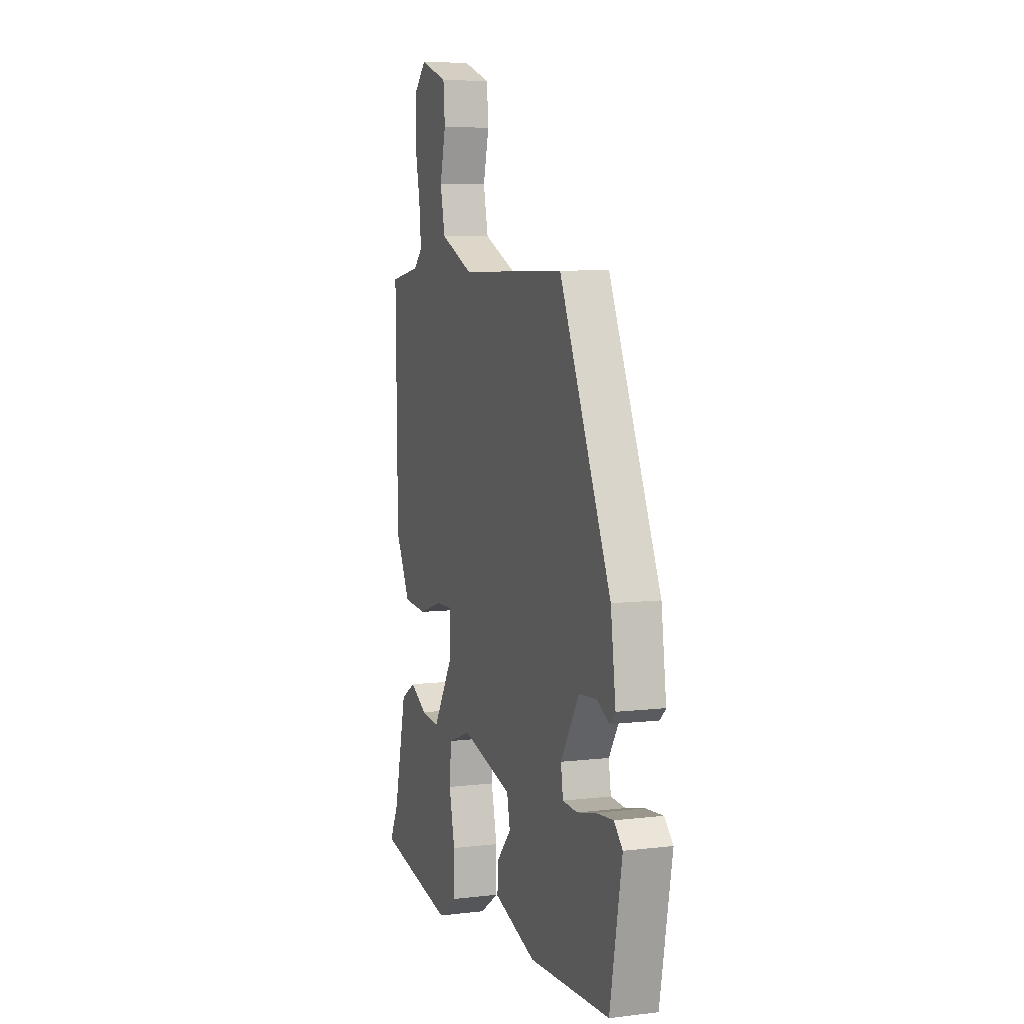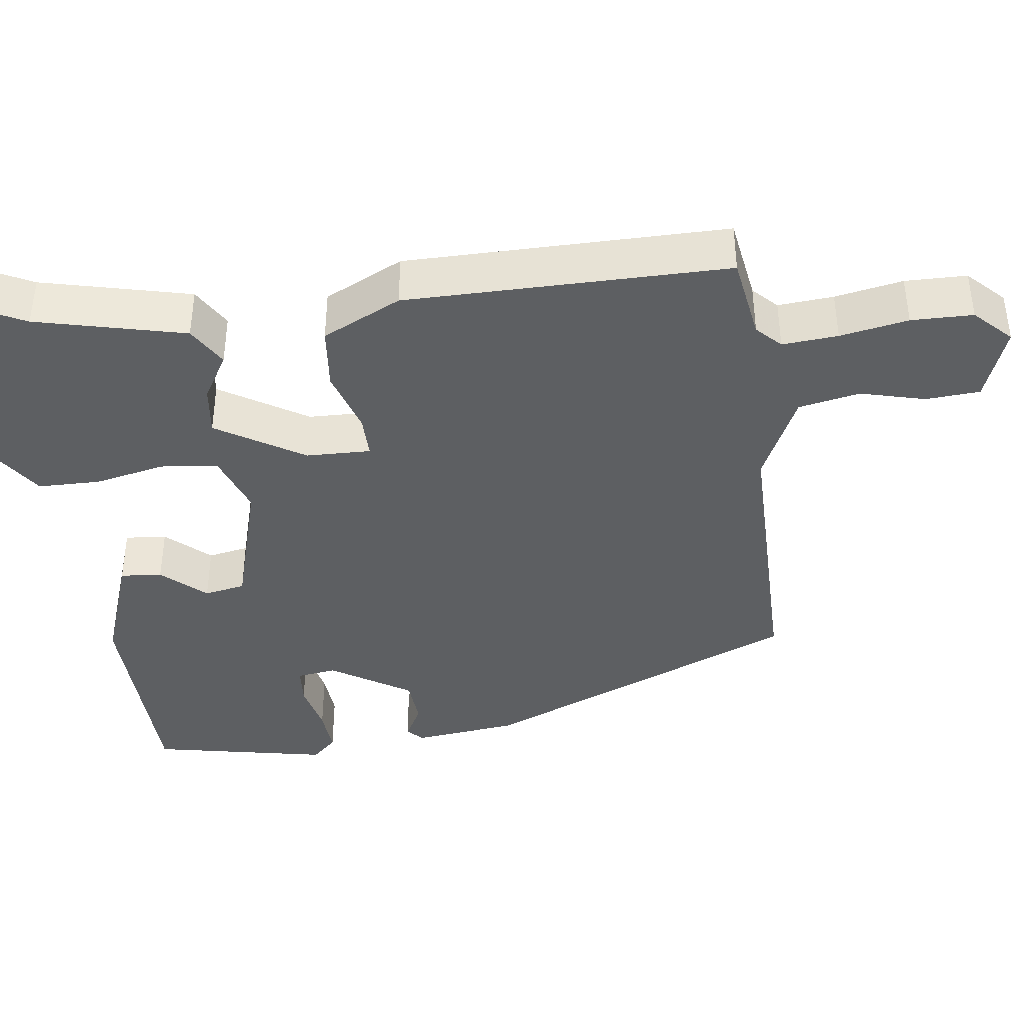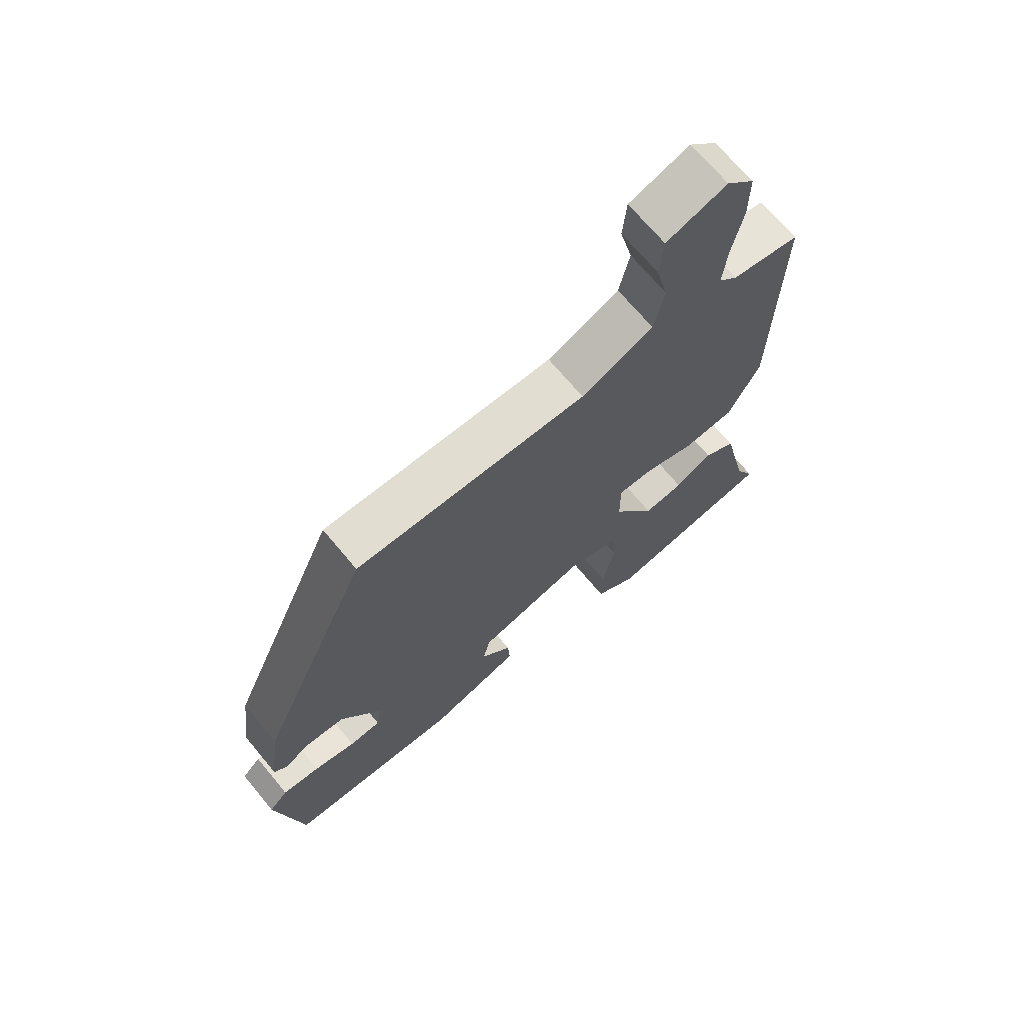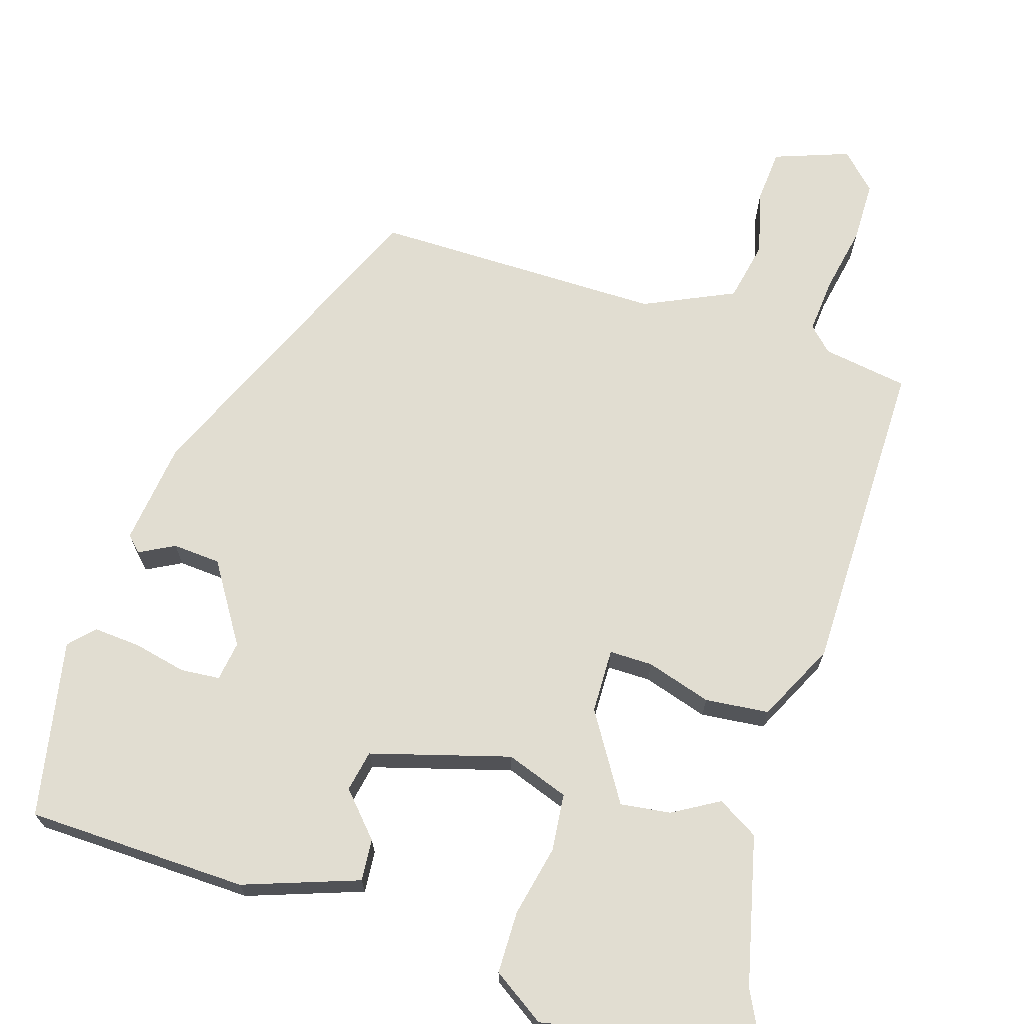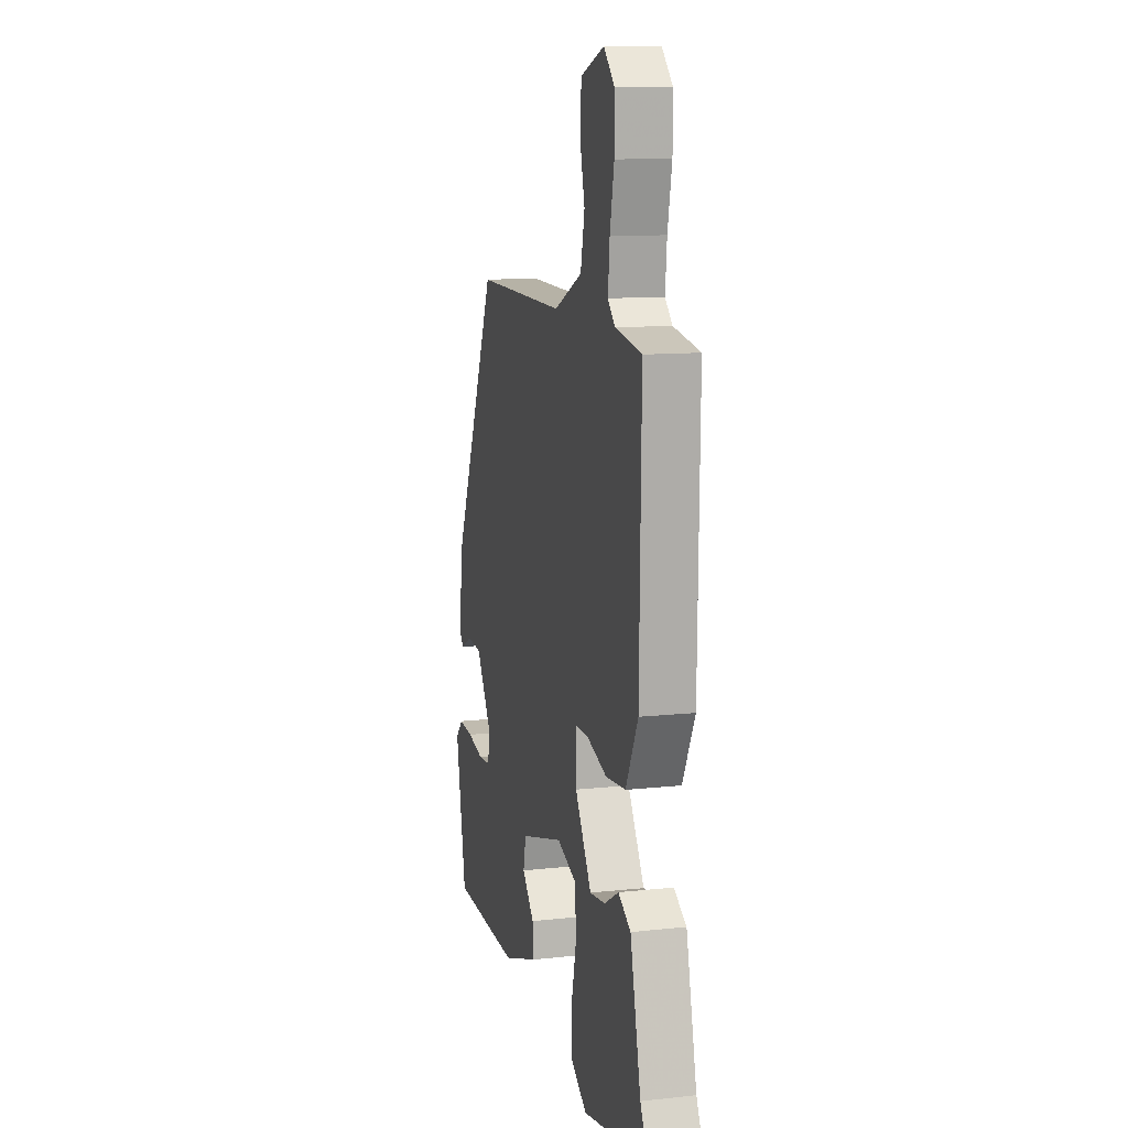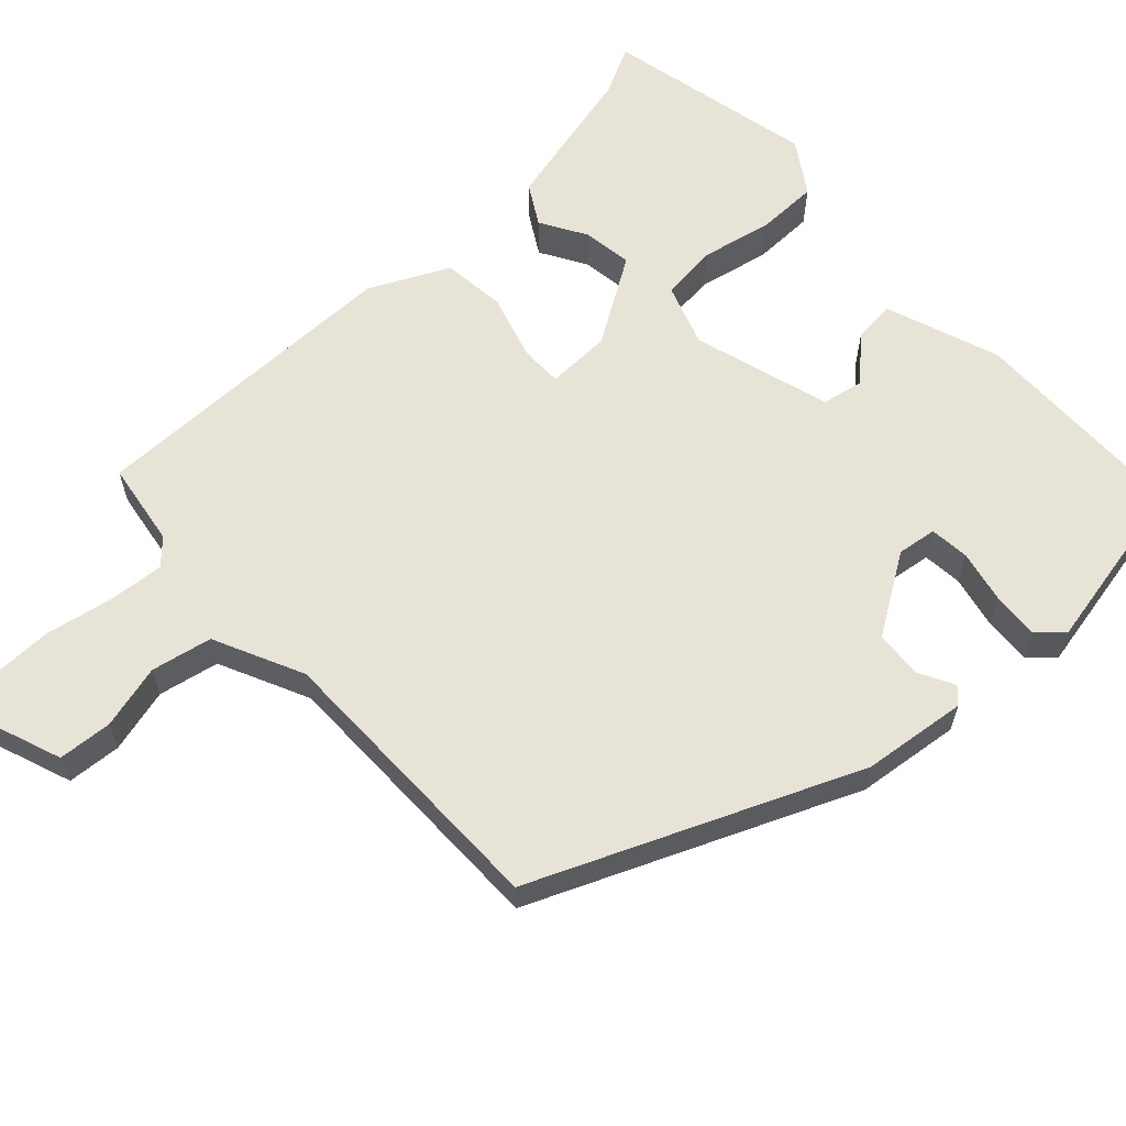
<metadata>
{"format":"obj","ext":"obj","renderer":"f3d","projection":"perspective","resolution":1024,"background":"white","views":[{"elev":6.6,"azim":70.5,"up":"+Z"},{"elev":-39.6,"azim":-83.2,"up":"+Y"},{"elev":69.4,"azim":140.3,"up":"+Z"},{"elev":68.7,"azim":-163.1,"up":"+Y"},{"elev":11.5,"azim":-104.8,"up":"+Z"},{"elev":61.7,"azim":46.3,"up":"+Y"}]}
</metadata>
<code>
v 0.303 0.07 0.502
v 0.488 0.07 0.083
v 0.506 0.07 -0.054
v 0.486 0.07 -0.074
v 0.44 0.07 -0.05
v 0.377 0.07 -0.055
v 0.311 0.07 -0.161
v 0.319 0.07 -0.213
v 0.371 0.07 -0.217
v 0.44 0.07 -0.201
v 0.502 0.07 -0.196
v 0.533 0.07 -0.228
v 0.489 0.07 -0.462
v 0.198 0.07 -0.472
v 0.047 0.07 -0.42
v 0.051 0.07 -0.365
v 0.102 0.07 -0.308
v 0.091 0.07 -0.254
v -0.092 0.07 -0.203
v -0.174 0.07 -0.233
v -0.181 0.07 -0.308
v -0.16 0.07 -0.401
v -0.16 0.07 -0.483
v -0.228 0.07 -0.529
v -0.507 0.07 -0.473
v -0.475 0.07 -0.408
v -0.43 0.07 -0.212
v -0.377 0.07 -0.18
v -0.316 0.07 -0.215
v -0.25 0.07 -0.223
v -0.18 0.07 -0.108
v -0.179 0.07 -0.023
v -0.236 0.07 -0.024
v -0.321 0.07 -0.051
v -0.405 0.07 -0.043
v -0.457 0.07 0.06
v -0.464 0.07 0.482
v -0.352 0.07 0.501
v -0.321 0.07 0.532
v -0.328 0.07 0.605
v -0.346 0.07 0.694
v -0.346 0.07 0.775
v -0.3 0.07 0.822
v -0.201 0.07 0.787
v -0.195 0.07 0.716
v -0.216 0.07 0.631
v -0.199 0.07 0.551
v -0.08 0.07 0.497
v 0.303 0 0.502
v 0.488 0 0.083
v 0.506 0 -0.054
v 0.486 0 -0.074
v 0.44 0 -0.05
v 0.377 0 -0.055
v 0.311 0 -0.161
v 0.319 0 -0.213
v 0.371 0 -0.217
v 0.44 0 -0.201
v 0.502 0 -0.196
v 0.533 0 -0.228
v 0.489 0 -0.462
v 0.198 0 -0.472
v 0.047 0 -0.42
v 0.051 0 -0.365
v 0.102 0 -0.308
v 0.091 0 -0.254
v -0.092 0 -0.203
v -0.174 0 -0.233
v -0.181 0 -0.308
v -0.16 0 -0.401
v -0.16 0 -0.483
v -0.228 0 -0.529
v -0.507 0 -0.473
v -0.475 0 -0.408
v -0.43 0 -0.212
v -0.377 0 -0.18
v -0.316 0 -0.215
v -0.25 0 -0.223
v -0.18 0 -0.108
v -0.179 0 -0.023
v -0.236 0 -0.024
v -0.321 0 -0.051
v -0.405 0 -0.043
v -0.457 0 0.06
v -0.464 0 0.482
v -0.352 0 0.501
v -0.321 0 0.532
v -0.328 0 0.605
v -0.346 0 0.694
v -0.346 0 0.775
v -0.3 0 0.822
v -0.201 0 0.787
v -0.195 0 0.716
v -0.216 0 0.631
v -0.199 0 0.551
v -0.08 0 0.497
f 43 44 45 46
f 43 46 47
f 40 41 42 43
f 39 40 43 47
f 38 39 47 48
f 36 37 38 48
f 33 34 35 36
f 32 33 36 48
f 26 27 28 29
f 26 29 30
f 25 26 30
f 24 25 30
f 21 22 23 24
f 20 21 24 30
f 19 20 30 31
f 14 15 16 17
f 14 17 18
f 13 14 18
f 12 13 18
f 9 10 11 12
f 9 12 18 19
f 2 3 4 5
f 2 5 6
f 1 2 6
f 48 1 6 7
f 8 9 19
f 19 31 32 48
f 7 8 19 48
f 94 93 92 91
f 95 94 91
f 91 90 89 88
f 95 91 88 87
f 96 95 87 86
f 96 86 85 84
f 84 83 82 81
f 96 84 81 80
f 77 76 75 74
f 78 77 74
f 78 74 73
f 78 73 72
f 72 71 70 69
f 78 72 69 68
f 79 78 68 67
f 65 64 63 62
f 66 65 62
f 66 62 61
f 66 61 60
f 60 59 58 57
f 67 66 60 57
f 53 52 51 50
f 54 53 50
f 54 50 49
f 55 54 49 96
f 67 57 56
f 96 80 79 67
f 96 67 56 55
f 1 49 50 2
f 2 50 51 3
f 3 51 52 4
f 4 52 53 5
f 5 53 54 6
f 6 54 55 7
f 7 55 56 8
f 8 56 57 9
f 9 57 58 10
f 10 58 59 11
f 11 59 60 12
f 12 60 61 13
f 13 61 62 14
f 14 62 63 15
f 15 63 64 16
f 16 64 65 17
f 17 65 66 18
f 18 66 67 19
f 19 67 68 20
f 20 68 69 21
f 21 69 70 22
f 22 70 71 23
f 23 71 72 24
f 24 72 73 25
f 25 73 74 26
f 26 74 75 27
f 27 75 76 28
f 28 76 77 29
f 29 77 78 30
f 30 78 79 31
f 31 79 80 32
f 32 80 81 33
f 33 81 82 34
f 34 82 83 35
f 35 83 84 36
f 36 84 85 37
f 37 85 86 38
f 38 86 87 39
f 39 87 88 40
f 40 88 89 41
f 41 89 90 42
f 42 90 91 43
f 43 91 92 44
f 44 92 93 45
f 45 93 94 46
f 46 94 95 47
f 47 95 96 48
f 48 96 49 1

</code>
